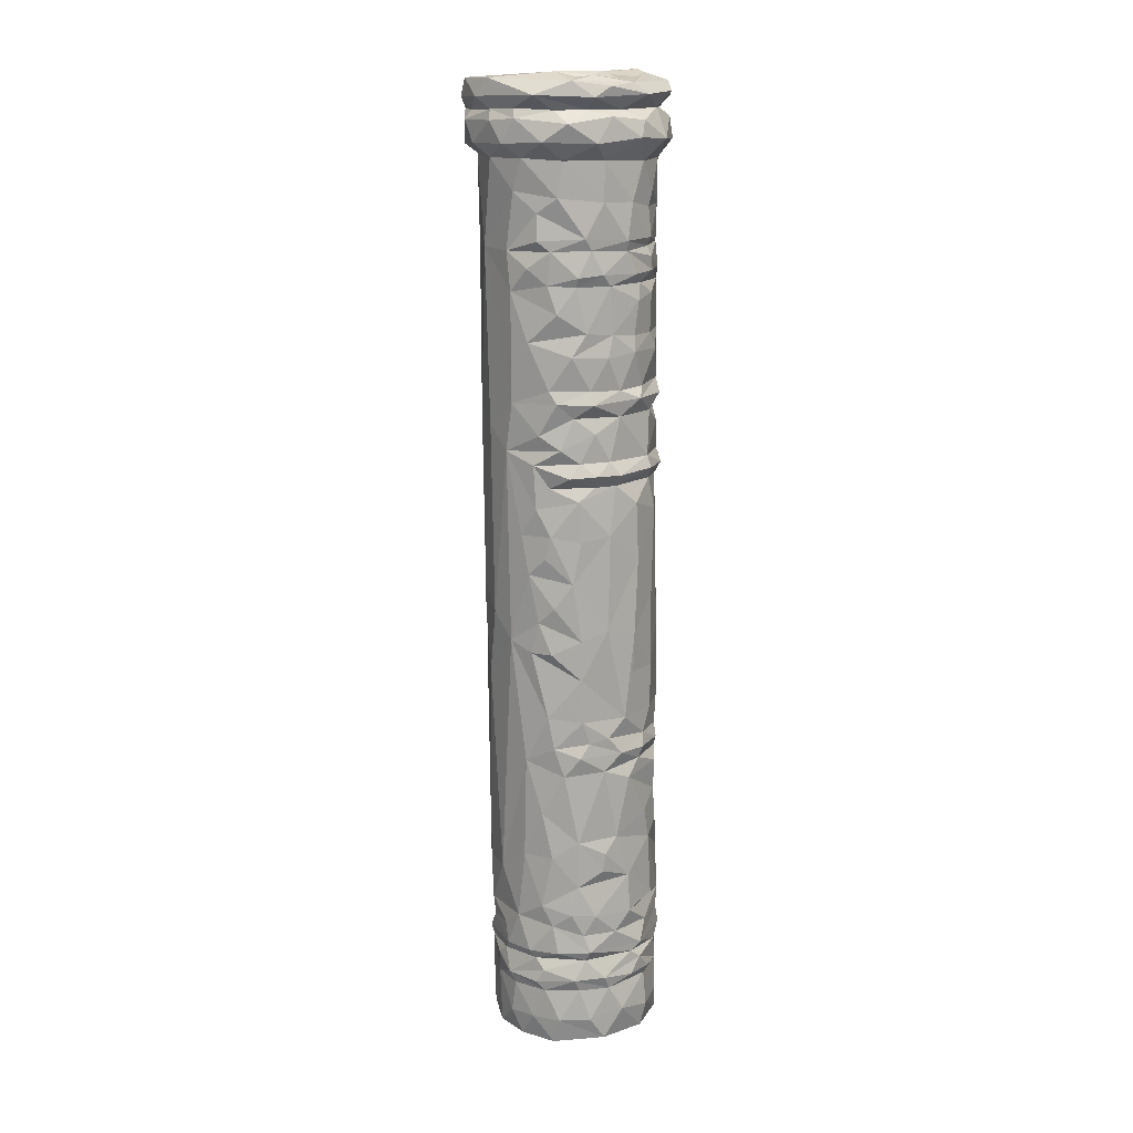
<metadata>
{"format":"obj","ext":"obj","renderer":"f3d","projection":"perspective","resolution":1024,"background":"white","views":[{"elev":13.8,"azim":72.1,"up":"+Z"}]}
</metadata>
<code>
v 0.01874 -0.01338 0.1037
v 0.006198 -0.02202 0.1035
v 0.01352 -0.01583 0.1011
v 0.008736 -0.01995 0.1072
v 0.01467 -0.007869 -0.1091
v 0.01206 -0.01196 -0.1033
v 0.008331 -0.01349 -0.1089
v 0.006502 -0.0154 -0.1037
v 0.00741 -0.01479 -0.09641
v 0.01417 -0.009731 -0.09623
v 0.01348 -0.01163 -0.09413
v 0.006954 -0.01599 -0.09381
v 0.01446 -0.01007 -0.09113
v 0.01246 -0.01137 -0.08858
v 0.01217 -0.01281 -0.08668
v 0.006334 -0.01615 -0.08672
v 0.009338 -0.01453 -0.0788
v 0.0143 -0.01041 -0.07529
v 0.01109 -0.01351 -0.06338
v 0.01915 -0.01157 0.09426
v 0.01458 -0.01603 0.09908
v 0.01239 -0.01823 0.09399
v 0.009365 -0.01983 0.09864
v 0.01628 -0.00692 -0.1033
v 0.001448 -0.01636 -0.1084
v 0.000683 -0.01657 -0.09602
v 0.01815 -0.003826 -0.09308
v 0.001842 -0.01704 -0.09078
v 0.004319 -0.01604 -0.08874
v 0.01647 -0.00733 -0.08661
v 0.01549 -0.008251 -0.08012
v 0.004771 -0.01628 -0.08207
v -0.001342 -0.01741 -0.07813
v 0.00424 -0.01674 -0.06835
v 0.01584 -0.008477 -0.06335
v 0.01457 -0.01042 -0.05297
v 0.0118 -0.01327 -0.04082
v 0.008799 -0.0157 -0.01347
v 0.0156 -0.009312 -0.03031
v 0.01321 -0.01229 -0.01559
v 0.01439 -0.01106 -0.008599
v 0.01306 -0.01285 0.002138
v 0.01163 -0.01404 0.01083
v 0.01454 -0.01158 0.01685
v 0.00866 -0.01647 0.02904
v 0.013 -0.01416 0.09103
v 0.004684 -0.01844 0.09097
v 0.003137 -0.02175 0.09394
v 0.02151 -0.006615 0.09799
v 0.007911 -0.01925 0.1009
v -0.001073 -0.02228 0.09876
v 0.02061 -0.005606 0.1065
v 0.003413 -0.01297 -0.1088
v -0.000898 -0.01706 -0.08236
v 0.01787 -0.00453 -0.07706
v 0.01797 -0.003001 -0.07038
v 0.01726 -0.006043 -0.04394
v 0.01629 -0.008076 -0.03745
v 6.2e-05 -0.01795 -0.02263
v 0.003401 -0.0178 -0.008206
v 0.0162 -0.008666 -0.0157
v 0.01668 -0.008183 -0.005182
v 0.01824 -0.004374 0.000374
v 0.01562 -0.00997 0.005913
v 0.01645 -0.008912 0.01088
v 0.002645 -0.01828 0.03419
v 0.01424 -0.01208 0.02644
v 0.01579 -0.008827 0.02147
v 0.01776 -0.007059 0.02989
v 0.01486 -0.01106 0.03287
v 0.01031 -0.01568 0.03957
v 0.01752 -0.00781 0.03985
v 0.01624 -0.009206 0.04258
v 0.01363 -0.0131 0.05278
v 0.01027 -0.0158 0.06338
v 0.01732 -0.00775 0.05879
v 0.01362 -0.0132 0.06831
v 0.009326 -0.01632 0.07191
v 0.01785 -0.00669 0.09052
v 0.01769 -0.008645 0.1007
v 0.01098 -0.007602 -0.1088
v 0.01537 -0.000818 -0.109
v 0.0181 0.003304 -0.1081
v -0.003547 -0.01657 -0.1039
v 0.01844 -0.000171 -0.1031
v 0.01759 -0.002525 -0.09586
v 0.01794 -0.001149 -0.08837
v -0.003576 -0.01737 -0.08624
v 0.01902 -0.000438 -0.08619
v 0.01824 -0.001768 -0.08217
v 0.01816 -0.002968 -0.05964
v 0.01876 -0.002749 -0.03948
v 0.01858 -0.002215 -0.03119
v 0.01861 -0.002519 -0.02151
v 0.01862 -0.002506 -0.01257
v 0.01931 -0.005537 0.02398
v 0.001373 -0.01887 0.07229
v 0.01596 -0.009449 0.06482
v 0.01648 -0.008865 0.07183
v 0.01558 -0.01159 0.07404
v 0.01495 -0.01145 0.07978
v 0.01105 -0.01537 0.08427
v 0.01759 -0.007708 0.08289
v -0.001256 -0.02083 0.1007
v 0.0225 -0.001142 0.1033
v -0.004692 -0.02119 0.1074
v 0.0142 -0.007039 0.1085
v 0.006962 -0.01036 -0.1071
v -0.00522 -0.01628 -0.08933
v -0.003531 -0.01718 -0.06836
v -0.003304 -0.01801 -0.002775
v -0.004961 -0.01752 -0.01002
v 0.01845 -0.003176 0.01858
v 0.01856 -0.002902 0.02701
v 0.01783 -0.004157 0.03673
v 0.01861 -0.004818 0.04988
v 0.01884 -0.001575 0.05474
v -0.005727 -0.0211 0.09373
v -0.005719 -0.0218 0.1034
v 0.01824 0.004381 -0.09577
v 0.01885 0.002552 -0.06671
v 0.0185 -0.000574 -0.03629
v 0.01854 -0.002603 0.009623
v -0.004033 -0.01828 0.0367
v 0.01892 -0.003503 0.06647
v 0.01908 -0.001986 0.07458
v 0.02224 -0.000417 0.09397
v -0.004292 -0.01864 0.0917
v -0.007692 -0.01358 -0.109
v -0.007766 -0.01507 -0.1085
v 0.01385 0.001719 -0.1066
v -0.01032 -0.01417 -0.08807
v 0.01908 0.003146 -0.06255
v 0.01882 0.002903 -0.04295
v 0.02032 0.000397 0.02433
v 0.01892 0.000404 0.03332
v 0.01872 -0.000715 0.04256
v 0.01815 -0.003725 0.06451
v 0.01945 -0.001693 0.1008
v -0.008145 -0.02017 0.101
v 0.01701 -0.003182 0.1073
v 0.01913 0.002966 -0.0928
v 0.01889 0.000899 -0.07751
v -0.006582 -0.01683 -0.02292
v 0.01879 0.003795 -0.03527
v -0.008964 -0.01601 -0.01565
v 0.01789 0.000638 0.02156
v 0.02007 -0.000329 0.0397
v -0.008279 -0.01716 0.07192
v 0.01875 -0.000513 0.07218
v 0.01912 0.002148 0.0906
v 0.02132 0.003117 0.09946
v 0.003589 -0.009223 0.1078
v 0.01803 0.007763 -0.1016
v 0.0183 0.005771 -0.08194
v -0.01107 -0.01392 -0.07873
v 0.01838 0.005946 -0.0588
v 0.01862 0.006935 -0.039
v 0.01888 0.003475 -0.01027
v -0.01046 -0.01532 -0.003377
v 0.01881 0.00392 0.01083
v 0.01789 0.006321 0.03679
v 0.01845 0.003787 0.06466
v 0.01926 0.001982 0.06704
v 0.01901 0.002135 0.08203
v 0.02194 0.002632 0.1055
v 0.006765 -0.000519 -0.1073
v 0.0168 0.01012 -0.08808
v 0.01746 0.009166 -0.06876
v -0.01229 -0.01332 -0.06812
v 0.01765 0.009021 -0.0453
v 0.0179 0.00793 -0.03097
v 0.01883 0.003792 0.02723
v 0.01916 0.003199 0.04952
v 0.01849 0.004417 0.05443
v 0.01768 2.5e-05 0.1077
v 0.01773 0.009433 -0.07759
v -0.01513 -0.01125 -0.006077
v 0.01775 0.005444 0.02169
v 0.0197 0.006003 0.02427
v -0.01155 -0.01521 0.09303
v 0.01939 0.008417 0.1063
v 0.01621 0.003995 -0.1091
v -0.01195 -0.006793 -0.1072
v 0.01747 0.01004 -0.09352
v 0.01608 0.01261 -0.09007
v -0.01211 -0.01299 -0.09727
v 0.01811 0.006247 0.0424
v -0.01151 -0.01861 0.09355
v 0.01861 0.005915 0.1008
v -0.01362 -0.01791 0.1035
v -0.01258 -0.01848 0.1066
v 0.01649 0.0126 -0.0862
v 0.01624 0.01132 0.004775
v -0.01319 -0.01368 0.03853
v 0.01798 0.007819 0.07396
v -0.009673 -0.01746 0.09333
v 0.01621 0.002664 0.1085
v -0.01508 -0.009347 -0.1083
v 0.0146 0.01396 -0.05484
v 0.01723 0.01124 0.04045
v 0.0208 0.009808 0.09517
v -0.01536 -0.01519 0.1009
v 0.01955 0.01163 0.1039
v 0.01606 0.006044 0.1071
v 0.008586 0.004044 0.1082
v 0.008296 0.01558 -0.1069
v 0.01363 0.01372 -0.1086
v -0.01461 -0.01069 -0.08828
v 0.0169 0.01036 -0.01219
v 0.01654 0.01054 0.0669
v 0.0173 0.007909 0.07179
v -0.01862 -0.01028 0.1074
v -0.01525 -0.01023 -0.07939
v 0.01542 0.01209 -0.04163
v 0.01675 0.01017 -0.02088
v 0.0164 0.01078 0.01735
v 0.01696 0.01 0.05036
v 0.01588 0.0111 0.06121
v 0.0168 0.009253 0.08196
v 0.01545 0.01202 0.09026
v -0.01816 -0.001777 -0.1087
v 0.01391 0.01501 -0.1033
v 0.01423 0.01352 -0.03614
v 0.01431 0.01393 0.02733
v 0.01613 0.0101 0.05386
v -0.01701 -0.01382 0.0939
v 0.01926 0.01082 0.09875
v -0.01064 0.001832 0.1082
v -0.01789 -0.00618 -0.1028
v 0.01354 0.01447 -0.09547
v -0.01728 -0.007469 -0.09239
v 0.01423 0.01441 -0.08149
v 0.01564 0.01302 -0.03909
v 0.01519 0.01457 0.02472
v 0.01475 0.01229 0.04281
v 0.0146 0.01179 0.06491
v 0.01394 0.01539 -0.09356
v -0.01733 -0.007201 -0.06722
v 0.01331 0.01536 -0.06178
v 0.01308 0.01541 -0.03062
v -0.01544 -0.0112 0.0737
v 0.01176 0.01629 0.1012
v -0.01897 -0.002983 -0.0942
v 0.01268 0.01631 -0.07562
v -0.01732 -0.008385 0.09127
v -0.01851 -0.004856 -0.08185
v 0.01002 0.01815 -0.0587
v 0.01049 0.01748 -0.05113
v 0.01127 0.01753 -0.04415
v 0.01218 0.01608 -0.02096
v 0.01107 0.01543 0.02176
v 0.01226 0.015 0.037
v -0.02017 -0.009011 0.103
v 0.01092 0.01202 0.1074
v -0.01137 0.01428 -0.1071
v -0.0192 -0.003837 0.03807
v 0.01221 0.01498 0.05392
v 0.01204 0.01533 0.0625
v 0.01584 0.01695 0.09493
v -0.01882 -0.00908 0.1009
v -0.006 0.003326 0.1074
v -0.01946 -0.000839 -0.08742
v -0.01907 -0.002698 -0.06699
v 0.01207 0.01598 -0.00412
v 0.01085 0.01692 0.01482
v 0.01101 0.01676 0.05032
v 0.01284 0.01497 0.07032
v 0.01241 0.01407 0.07244
v 0.01306 0.01475 0.0743
v 0.01252 0.01521 0.08447
v 0.005517 0.02035 -0.1082
v 0.007894 0.01929 -0.09479
v 0.009443 0.01839 -0.08909
v 0.007959 0.01932 -0.08185
v 0.006887 0.02003 -0.07724
v 0.008609 0.01829 -0.04128
v 0.01018 0.01817 -0.03887
v 0.01222 0.01544 0.06723
v 0.01299 0.01414 0.08078
v -0.02116 -0.006114 0.09417
v 0.01231 0.01929 0.1046
v -0.018 0.008104 -0.1087
v 0.006957 0.02037 -0.08576
v 0.008942 0.01813 -0.03594
v -0.01917 -0.003372 -0.004124
v 0.009266 0.01846 0.04027
v -0.01853 -0.005095 0.07323
v 0.008064 0.01933 -0.1026
v 0.00634 0.01937 -0.01276
v 0.006667 0.01853 0.04334
v -0.02193 -0.002595 0.09879
v 0.003062 0.01981 -0.1086
v 0.005666 0.01868 0.06487
v 0.006475 0.01841 0.08106
v -0.01952 0.003975 -0.1025
v -0.01973 0.001805 -0.07694
v 0.003358 0.02084 -0.06803
v 0.006774 0.01842 0.09076
v -0.01954 0.004725 -0.0936
v -0.00065 0.02087 -0.05289
v 0.002778 0.01987 0.02101
v 0.007255 0.0197 0.0244
v 0.004016 0.0194 0.05396
v 0.006838 0.01805 0.07305
v -0.01926 -0.000306 0.09094
v 0.00428 0.01602 0.1084
v 0.00259 0.02112 -0.1014
v 0.004222 0.0203 -0.0881
v -0.01944 0.004462 -0.08653
v -0.0192 0.006081 -0.06753
v 0.003576 0.02052 -0.03133
v 0.003795 0.01984 0.02695
v 0.006593 0.01871 0.03372
v -0.01932 0.001378 0.07084
v 0.006947 0.01859 0.06766
v -0.0225 0.001249 0.107
v -0.00208 0.0206 -0.03535
v -0.02089 0.002215 0.1014
v -0.02229 -0.001596 0.1036
v 0.005759 0.02095 0.1068
v -2.6e-05 0.02099 -0.09538
v -0.001077 0.02172 -0.0927
v -0.0184 0.008981 -0.07959
v 0.001221 0.01969 0.0365
v 0.00731 0.02082 0.09932
v -0.01893 0.003984 0.1083
v 0.000697 0.02105 -0.08169
v -0.01883 0.006699 -0.001801
v 9.8e-05 0.02065 -0.02222
v -5.1e-05 0.02048 -0.0273
v -0.01874 0.005997 0.03876
v 0.006579 0.02186 0.09473
v -0.01741 0.01119 -0.1022
v -0.01682 0.01222 -0.09496
v -0.005092 0.02082 -0.08755
v -0.001365 0.02136 -0.07759
v 0.001225 0.02045 -0.01049
v 0.000232 0.02168 0.02507
v -0.000549 0.02045 0.04045
v -0.000839 0.01951 0.06494
v 0.001676 0.0192 0.07247
v 0.000308 0.02008 0.07447
v 0.002055 0.01683 0.1083
v 0.004503 0.01452 0.1091
v -0.007262 0.01553 0.1091
v -0.004868 0.01999 -0.1083
v -0.005564 0.02077 -0.1035
v -0.01739 0.01076 -0.0879
v -0.00428 0.01943 0.0221
v 0.001486 0.01953 0.08281
v -0.01816 0.006647 0.09117
v -0.02088 0.005755 0.09411
v 0.003413 0.0199 0.1013
v -0.005286 0.02043 -0.07199
v -0.005705 0.0197 -0.01398
v -0.002117 0.01996 0.04717
v -0.000452 0.02 0.06771
v -0.003441 0.01927 0.08138
v 0.003972 0.02212 0.1037
v -0.0119 0.01676 -0.1081
v -0.0136 0.01632 -0.1037
v -0.007823 0.01981 -0.0953
v -0.01382 0.01593 -0.08835
v -0.00977 0.01869 -0.07778
v -0.01491 0.01455 -0.07253
v -0.01738 0.008843 0.07275
v -0.001876 0.01928 0.09104
v -0.01966 0.0102 0.09874
v -0.02166 0.005362 0.1036
v -0.01436 0.014 0.03776
v -0.01349 0.01542 -0.00173
v -0.00329 0.0199 0.02618
v -0.00725 0.01871 0.03693
v -0.006324 0.0188 0.05379
v -0.008164 0.01802 0.06749
v -0.001654 0.02212 0.09475
v -0.000864 0.0222 0.09881
v -0.01149 0.01816 -0.09307
v -0.00267 0.02053 0.1016
v -0.008649 0.02036 0.107
v -0.01699 0.01344 0.1076
v -0.01385 0.01375 0.09053
v -0.005664 0.02228 0.1044
v -0.01829 0.01358 0.104
v -0.008303 0.01768 0.09082
v -0.01432 0.01691 0.09456
v -0.01565 0.0135 0.1015
v -0.01245 0.01825 0.0991
v -0.01061 0.0179 0.1014
f 1 2 3
f 2 1 4
f 5 6 7
f 6 8 7
f 6 9 8
f 6 10 9
f 11 12 10
f 11 13 12
f 13 14 12
f 15 16 14
f 16 15 17
f 17 18 19
f 20 21 22
f 22 21 23
f 5 24 6
f 8 25 7
f 24 10 6
f 9 10 12
f 9 12 26
f 27 11 10
f 13 11 27
f 28 12 29
f 29 12 14
f 29 14 16
f 30 15 14
f 15 30 31
f 15 31 17
f 32 16 17
f 18 17 31
f 33 17 34
f 17 19 34
f 35 19 18
f 19 35 36
f 19 36 37
f 19 37 34
f 34 37 38
f 37 39 38
f 39 40 38
f 40 41 38
f 38 41 42
f 38 42 43
f 44 45 43
f 22 46 20
f 47 46 22
f 48 47 22
f 22 23 48
f 20 49 21
f 50 21 3
f 23 21 50
f 51 23 50
f 2 50 3
f 4 1 52
f 53 5 7
f 25 8 26
f 8 9 26
f 16 32 54
f 32 17 33
f 55 18 31
f 35 18 56
f 36 57 37
f 57 58 37
f 34 38 59
f 37 58 39
f 38 60 59
f 40 61 41
f 42 41 62
f 63 64 42
f 43 42 64
f 43 64 65
f 38 43 45
f 38 45 60
f 44 43 65
f 60 45 66
f 67 44 68
f 45 44 67
f 69 45 67
f 45 70 71
f 72 73 71
f 71 73 74
f 71 74 75
f 76 75 74
f 75 77 78
f 46 79 20
f 48 23 51
f 80 1 3
f 81 82 5
f 53 81 5
f 25 53 7
f 24 5 83
f 26 84 25
f 85 86 24
f 24 86 10
f 10 86 27
f 26 12 28
f 13 27 87
f 14 13 87
f 14 87 30
f 29 16 88
f 31 30 89
f 89 90 31
f 16 54 88
f 90 55 31
f 32 33 54
f 56 18 55
f 36 35 91
f 36 91 57
f 57 92 58
f 58 93 39
f 39 94 40
f 61 40 94
f 61 95 41
f 95 62 41
f 42 62 63
f 68 96 67
f 45 69 70
f 71 70 72
f 45 71 66
f 71 75 97
f 71 97 66
f 76 98 75
f 77 75 98
f 98 99 77
f 75 78 97
f 78 77 99
f 100 78 99
f 78 100 101
f 97 78 102
f 101 102 78
f 103 102 101
f 97 102 47
f 103 46 102
f 103 79 46
f 102 46 47
f 49 80 21
f 3 21 80
f 104 50 2
f 52 1 105
f 2 4 106
f 4 52 107
f 53 108 81
f 28 29 109
f 30 87 89
f 35 56 91
f 110 34 59
f 111 112 60
f 60 66 111
f 113 44 65
f 44 113 68
f 67 96 114
f 70 69 115
f 72 70 115
f 74 73 116
f 74 117 76
f 51 118 48
f 51 50 104
f 104 2 119
f 85 24 83
f 120 27 86
f 29 88 109
f 33 34 110
f 56 121 91
f 122 58 92
f 93 58 122
f 93 94 39
f 60 112 59
f 95 61 94
f 95 63 62
f 64 63 65
f 63 123 65
f 111 66 124
f 67 114 69
f 117 74 116
f 97 124 66
f 125 99 98
f 101 100 126
f 101 126 103
f 79 127 20
f 128 47 48
f 118 128 48
f 49 20 127
f 119 2 106
f 4 107 106
f 129 53 25
f 25 130 129
f 82 81 108
f 108 53 129
f 84 130 25
f 108 131 82
f 54 132 88
f 121 133 91
f 92 57 134
f 113 65 123
f 135 114 96
f 136 69 114
f 136 115 69
f 116 73 137
f 98 76 138
f 126 100 99
f 97 47 128
f 80 49 139
f 105 1 139
f 139 1 80
f 104 119 140
f 52 141 107
f 86 85 120
f 120 142 27
f 142 87 27
f 109 88 132
f 143 56 55
f 144 110 59
f 134 57 91
f 93 122 145
f 144 59 146
f 59 112 146
f 135 96 147
f 96 68 147
f 148 72 115
f 72 148 137
f 137 73 72
f 124 97 149
f 138 76 117
f 98 138 125
f 150 99 125
f 151 127 79
f 51 140 118
f 152 139 49
f 51 104 140
f 106 107 153
f 154 120 85
f 89 155 90
f 54 156 132
f 155 143 90
f 143 55 90
f 33 110 156
f 157 134 91
f 134 158 92
f 159 95 94
f 160 112 111
f 161 123 63
f 147 68 113
f 136 162 115
f 163 138 117
f 138 164 125
f 99 150 126
f 128 149 97
f 103 165 79
f 166 52 105
f 108 167 131
f 154 85 83
f 168 89 87
f 54 33 156
f 169 56 143
f 133 157 91
f 144 170 110
f 134 157 171
f 122 92 158
f 93 172 94
f 63 95 159
f 63 159 161
f 161 113 123
f 135 173 114
f 173 136 114
f 115 162 148
f 137 174 116
f 174 175 116
f 175 117 116
f 150 125 164
f 103 126 165
f 165 151 79
f 176 141 52
f 143 177 169
f 170 156 110
f 169 121 56
f 172 159 94
f 178 146 112
f 111 124 160
f 113 161 179
f 113 179 147
f 135 147 180
f 138 163 164
f 127 152 49
f 176 52 182
f 82 131 183
f 129 184 108
f 185 186 142
f 132 187 109
f 168 87 142
f 155 177 143
f 169 133 121
f 178 112 160
f 188 137 148
f 174 137 188
f 118 140 189
f 152 190 139
f 105 139 190
f 140 119 191
f 106 192 119
f 182 52 166
f 107 141 176
f 142 186 168
f 168 193 89
f 193 155 89
f 172 93 145
f 159 194 161
f 124 195 160
f 124 149 195
f 163 117 175
f 196 165 126
f 197 118 189
f 192 191 119
f 198 107 176
f 187 199 130
f 120 185 142
f 157 200 171
f 122 158 145
f 180 147 179
f 201 148 162
f 148 201 188
f 196 126 150
f 181 149 128
f 127 202 152
f 140 191 203
f 105 204 166
f 176 182 205
f 153 107 206
f 107 198 206
f 199 129 130
f 207 183 131
f 83 208 154
f 132 209 187
f 132 156 209
f 169 157 133
f 144 146 170
f 159 172 210
f 135 180 173
f 173 162 136
f 211 164 163
f 212 164 211
f 164 212 150
f 150 212 196
f 189 181 197
f 140 203 189
f 190 204 105
f 213 106 153
f 192 106 213
f 156 214 209
f 156 170 214
f 134 215 158
f 210 172 216
f 161 194 217
f 179 161 217
f 174 218 175
f 175 219 163
f 165 220 151
f 151 202 127
f 151 221 202
f 176 205 198
f 183 207 208
f 129 222 184
f 154 208 223
f 134 171 215
f 224 172 145
f 178 170 146
f 173 180 225
f 174 188 218
f 175 226 219
f 220 221 151
f 203 227 189
f 190 152 228
f 166 204 182
f 213 153 229
f 167 207 131
f 230 199 187
f 120 154 231
f 231 185 120
f 187 209 232
f 193 233 155
f 233 177 155
f 234 158 215
f 234 224 158
f 158 224 145
f 159 210 194
f 160 195 178
f 235 180 179
f 162 173 225
f 188 201 236
f 163 237 211
f 181 189 227
f 202 228 152
f 199 222 129
f 154 223 231
f 185 231 238
f 170 239 214
f 157 169 240
f 157 240 200
f 170 178 239
f 172 241 216
f 180 235 225
f 226 175 218
f 195 149 242
f 163 219 237
f 220 165 196
f 149 181 242
f 190 228 243
f 191 192 213
f 244 230 187
f 187 232 244
f 177 245 169
f 169 245 240
f 227 246 181
f 209 214 247
f 200 240 248
f 171 200 249
f 250 171 249
f 171 250 215
f 172 224 241
f 216 241 251
f 252 179 217
f 162 225 253
f 162 253 201
f 188 236 218
f 243 204 190
f 254 203 191
f 254 191 213
f 206 205 255
f 108 256 167
f 185 238 186
f 214 239 247
f 216 251 210
f 178 195 257
f 179 252 235
f 218 258 226
f 242 257 195
f 237 219 259
f 242 181 246
f 202 221 260
f 228 202 260
f 203 254 261
f 229 153 262
f 184 256 108
f 209 263 232
f 178 264 239
f 210 251 265
f 194 210 265
f 217 266 252
f 236 267 218
f 218 267 258
f 226 258 219
f 212 268 269
f 212 269 196
f 196 270 220
f 221 220 271
f 228 260 243
f 222 199 230
f 272 223 208
f 238 273 186
f 186 273 274
f 168 186 274
f 193 168 274
f 209 247 263
f 193 275 233
f 233 276 177
f 177 276 245
f 215 250 277
f 234 278 224
f 212 211 279
f 212 279 268
f 269 270 196
f 220 270 280
f 281 246 227
f 227 203 281
f 204 282 182
f 205 182 255
f 184 222 283
f 231 273 238
f 232 263 244
f 193 284 275
f 239 264 247
f 234 215 278
f 241 224 285
f 286 264 178
f 217 194 266
f 178 257 286
f 287 201 253
f 257 242 288
f 246 288 242
f 220 280 271
f 223 289 231
f 231 289 273
f 277 278 215
f 278 285 224
f 290 265 251
f 236 291 267
f 279 211 237
f 203 292 281
f 261 292 203
f 208 293 272
f 208 207 293
f 223 272 289
f 284 193 274
f 276 233 275
f 194 265 266
f 201 291 236
f 258 259 219
f 259 294 237
f 294 279 237
f 280 295 271
f 184 283 256
f 244 296 230
f 245 276 240
f 247 264 297
f 240 298 248
f 200 248 249
f 287 291 201
f 271 299 221
f 243 282 204
f 256 207 167
f 230 296 222
f 296 244 300
f 298 240 276
f 248 298 301
f 252 266 302
f 235 252 303
f 235 303 225
f 267 304 258
f 259 258 304
f 269 305 270
f 270 295 280
f 288 246 306
f 255 182 307
f 283 222 296
f 273 289 308
f 309 274 273
f 244 263 310
f 284 274 309
f 263 247 310
f 247 297 310
f 311 264 286
f 250 249 301
f 241 312 251
f 251 312 290
f 265 290 266
f 225 313 314
f 225 314 253
f 257 288 315
f 316 279 294
f 268 279 316
f 305 269 268
f 213 317 254
f 244 310 300
f 297 264 311
f 249 248 301
f 278 277 318
f 278 318 285
f 241 285 312
f 313 225 303
f 268 316 305
f 270 305 295
f 299 260 221
f 246 281 306
f 319 261 320
f 320 261 254
f 182 282 321
f 307 182 321
f 272 308 289
f 273 308 322
f 323 273 322
f 310 297 324
f 301 277 250
f 301 318 277
f 253 325 287
f 259 304 294
f 288 306 315
f 295 299 271
f 243 260 326
f 319 292 261
f 213 229 327
f 207 256 293
f 309 273 323
f 328 275 284
f 328 276 275
f 311 286 329
f 312 285 318
f 330 312 331
f 290 312 330
f 266 290 302
f 329 286 332
f 286 257 332
f 302 303 252
f 314 325 253
f 333 260 299
f 260 333 326
f 254 317 320
f 334 283 296
f 296 300 335
f 309 323 336
f 276 328 337
f 311 324 297
f 298 276 337
f 302 290 338
f 303 339 313
f 287 340 291
f 291 304 267
f 341 316 294
f 342 305 316
f 295 305 343
f 307 344 345
f 262 345 346
f 229 262 346
f 229 346 327
f 293 347 272
f 293 256 347
f 347 348 272
f 272 348 308
f 310 349 300
f 309 336 284
f 284 336 328
f 339 303 302
f 339 302 350
f 313 325 314
f 257 315 332
f 351 299 295
f 306 352 315
f 353 306 281
f 281 292 353
f 354 243 326
f 243 354 282
f 317 213 327
f 344 346 345
f 283 347 256
f 335 334 296
f 322 308 348
f 349 335 300
f 324 349 310
f 337 355 298
f 301 298 355
f 290 356 338
f 325 340 287
f 357 304 291
f 341 358 316
f 316 358 342
f 342 343 305
f 295 359 351
f 282 354 360
f 361 347 283
f 362 283 334
f 322 363 323
f 335 349 364
f 336 365 328
f 365 337 328
f 311 366 324
f 311 329 366
f 290 330 356
f 302 338 356
f 340 357 291
f 304 341 294
f 295 343 359
f 352 367 315
f 368 299 351
f 369 353 292
f 292 319 369
f 321 282 360
f 317 370 320
f 361 348 347
f 283 362 361
f 334 335 362
f 322 348 363
f 363 336 323
f 364 349 324
f 355 356 301
f 331 312 318
f 331 318 356
f 330 331 356
f 329 371 372
f 329 332 371
f 339 373 313
f 373 325 313
f 374 340 325
f 304 375 341
f 315 367 332
f 376 358 341
f 359 368 351
f 333 299 377
f 378 326 333
f 378 354 326
f 370 319 320
f 346 344 321
f 348 361 362
f 362 363 348
f 362 335 363
f 335 379 363
f 363 379 336
f 335 364 379
f 379 364 336
f 336 364 365
f 364 366 365
f 364 324 366
f 365 355 337
f 355 365 356
f 301 356 318
f 366 329 372
f 356 350 302
f 350 373 339
f 373 374 325
f 371 332 367
f 357 375 304
f 342 358 376
f 343 342 376
f 306 353 352
f 377 378 333
f 354 378 380
f 321 381 346
f 382 327 346
f 317 327 382
f 366 372 365
f 365 372 356
f 372 374 356
f 356 374 350
f 350 374 373
f 374 357 340
f 374 375 357
f 375 376 341
f 376 359 343
f 383 367 352
f 377 299 368
f 354 384 360
f 360 384 321
f 317 385 370
f 372 371 374
f 374 371 375
f 375 371 376
f 371 367 383
f 371 383 376
f 386 359 376
f 359 386 368
f 383 352 387
f 352 353 387
f 388 369 319
f 354 380 384
f 388 319 370
f 376 383 386
f 386 377 368
f 386 387 377
f 387 386 383
f 377 389 378
f 353 369 387
f 380 378 389
f 389 390 380
f 385 388 370
f 384 381 321
f 385 317 382
f 387 389 377
f 390 389 388
f 388 389 369
f 380 390 384
f 346 381 382
f 387 369 389
f 390 388 385
f 385 384 390
f 385 381 384
f 385 382 381
f 321 344 307
f 205 206 198
f 345 255 307
f 255 345 206
f 153 206 262
f 206 345 262
f 83 183 208
f 83 82 183
f 83 5 82
f 84 26 109
f 84 187 130
f 187 84 109
f 26 28 109
f 118 197 181

</code>
